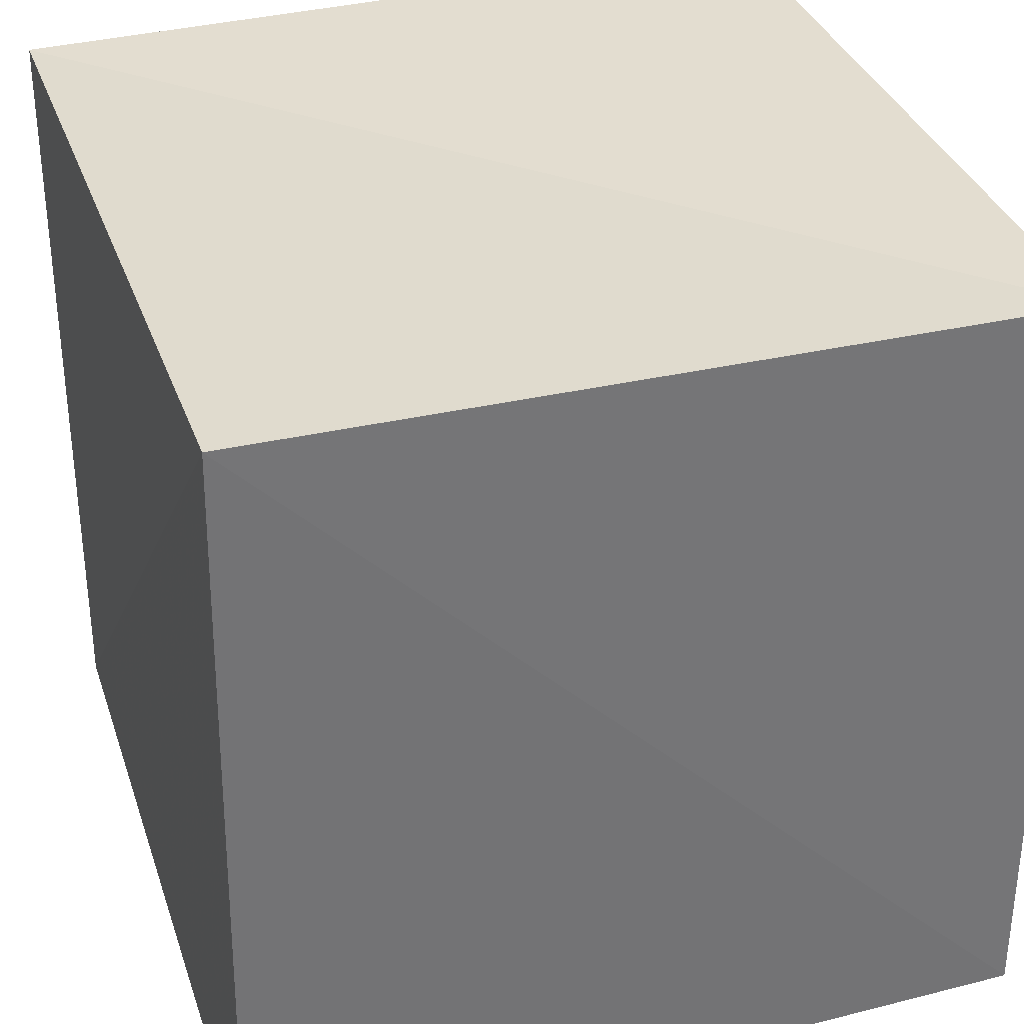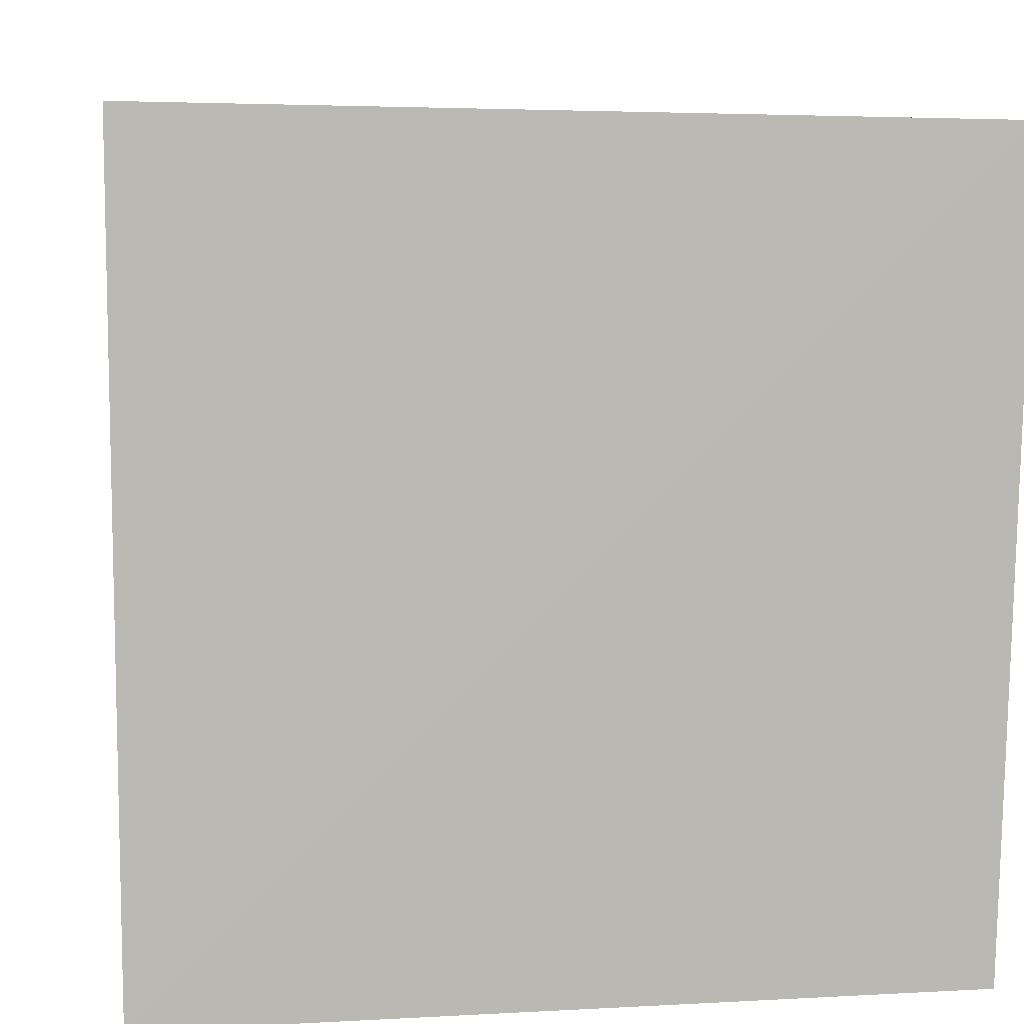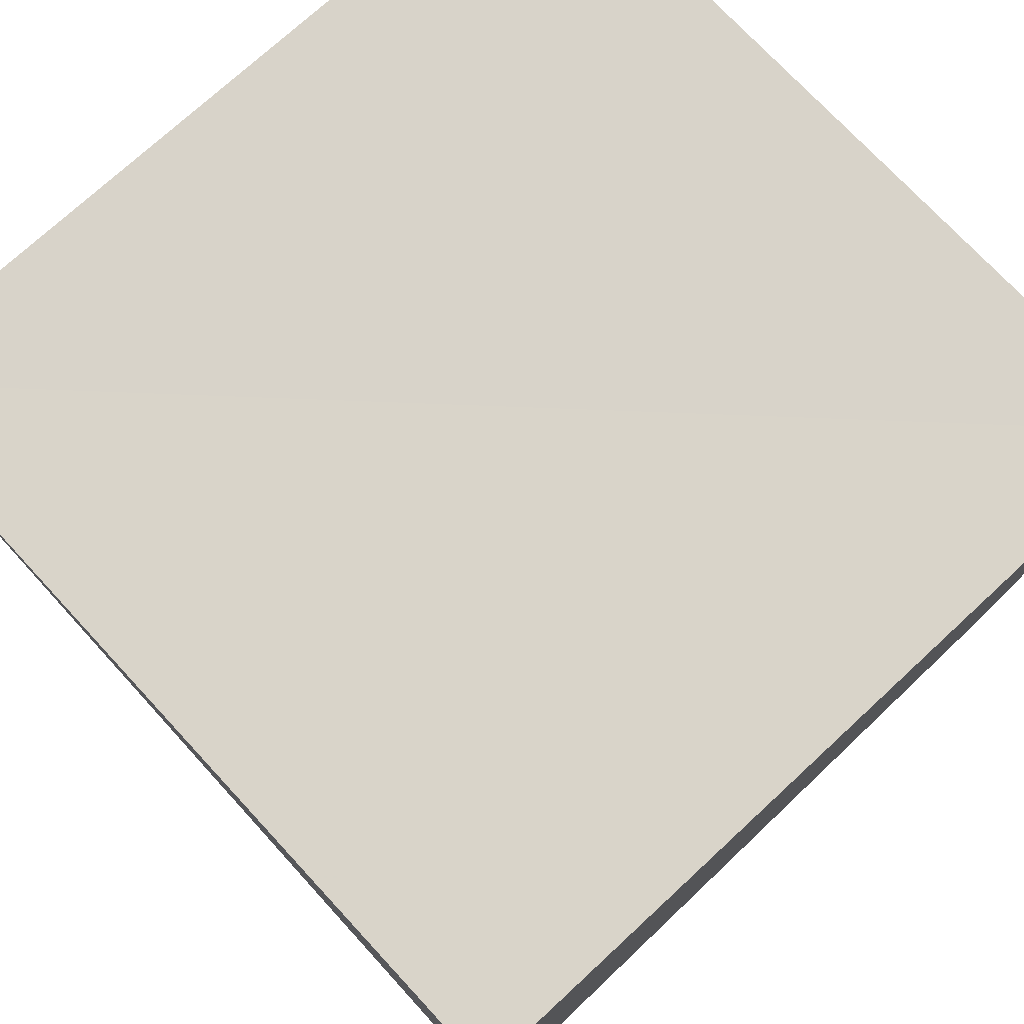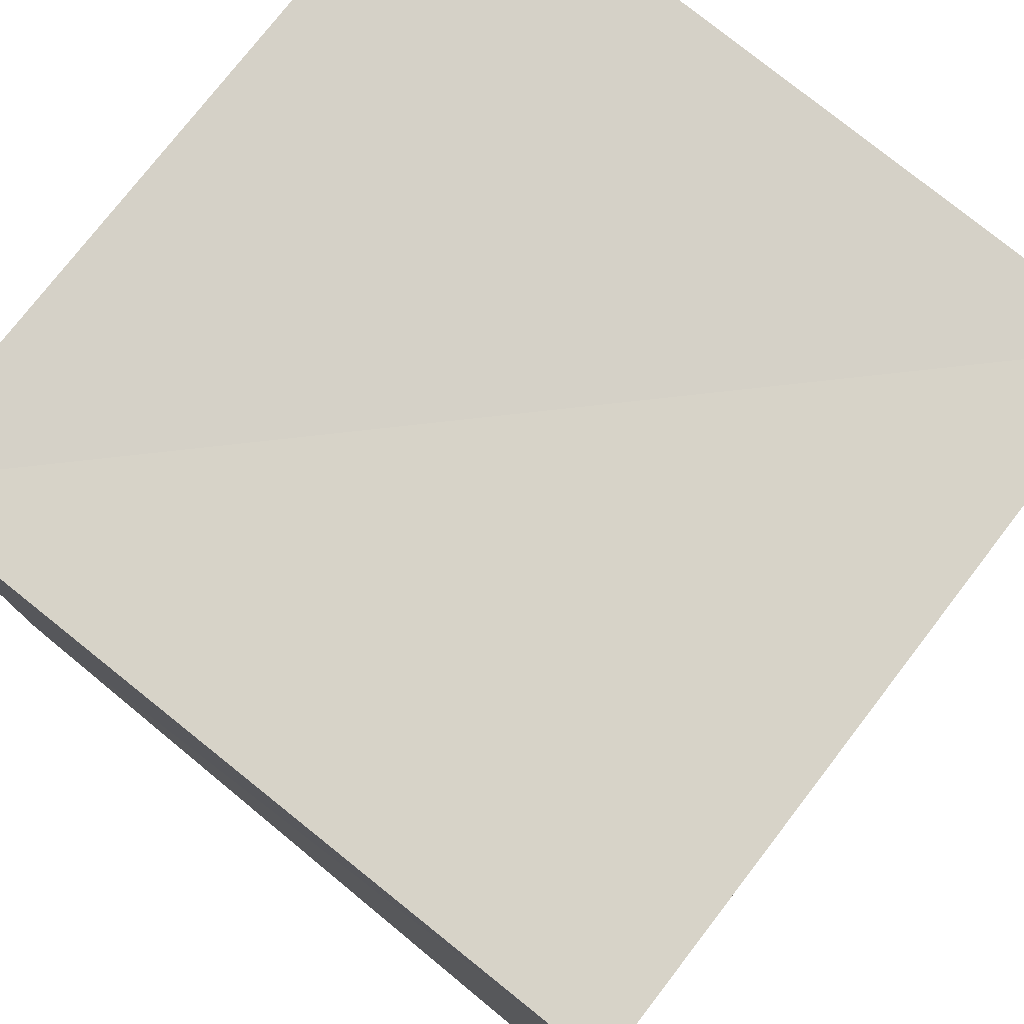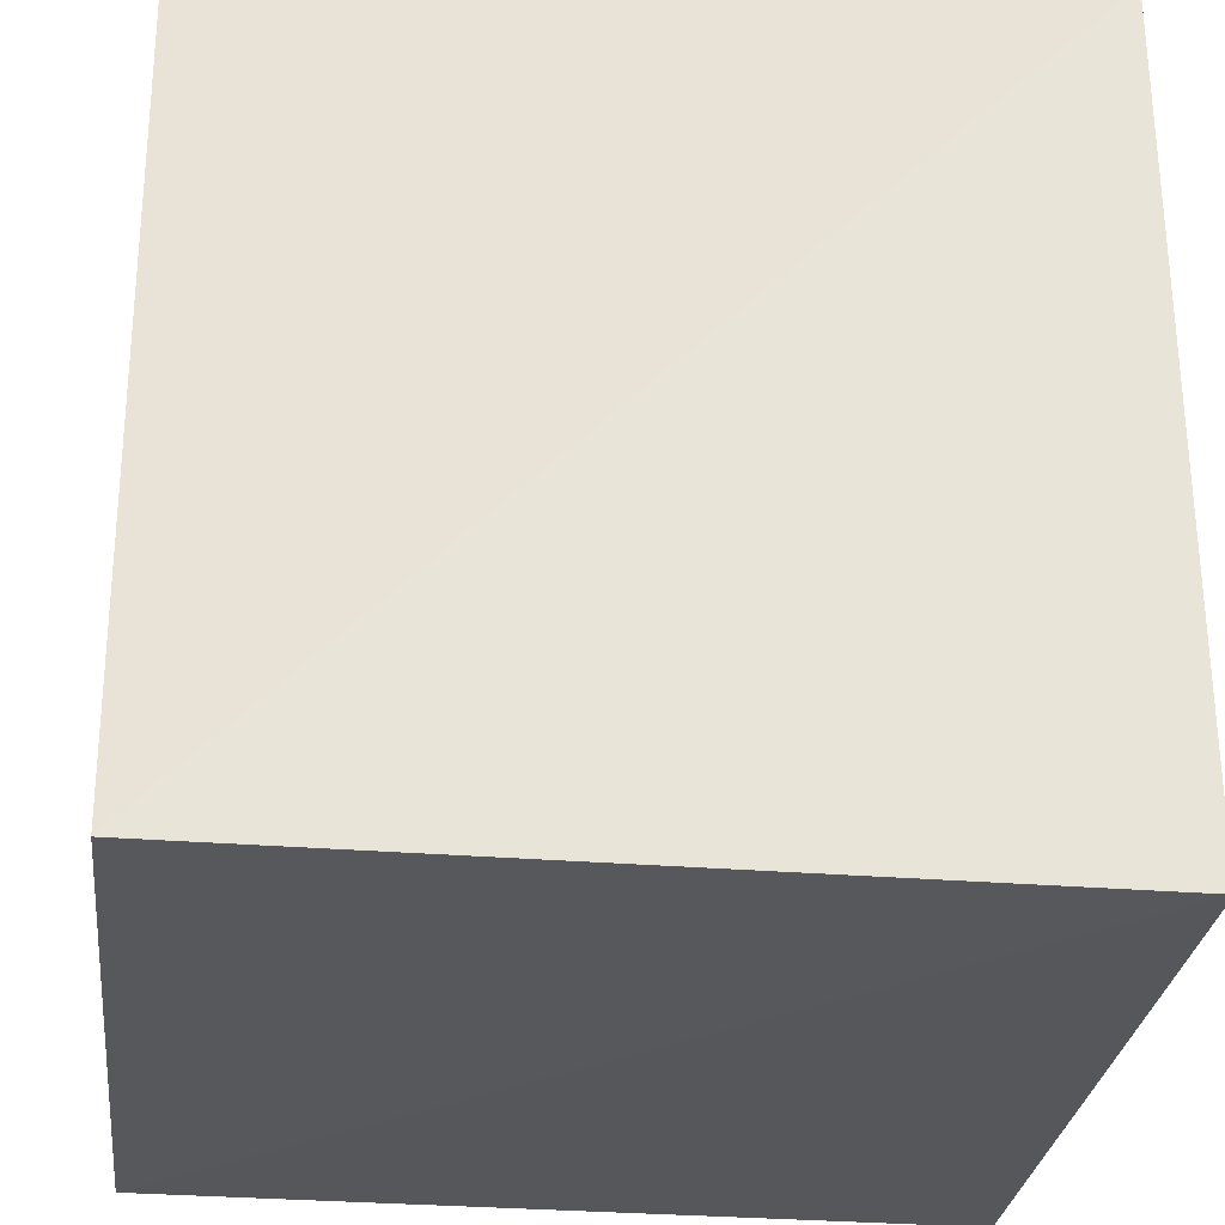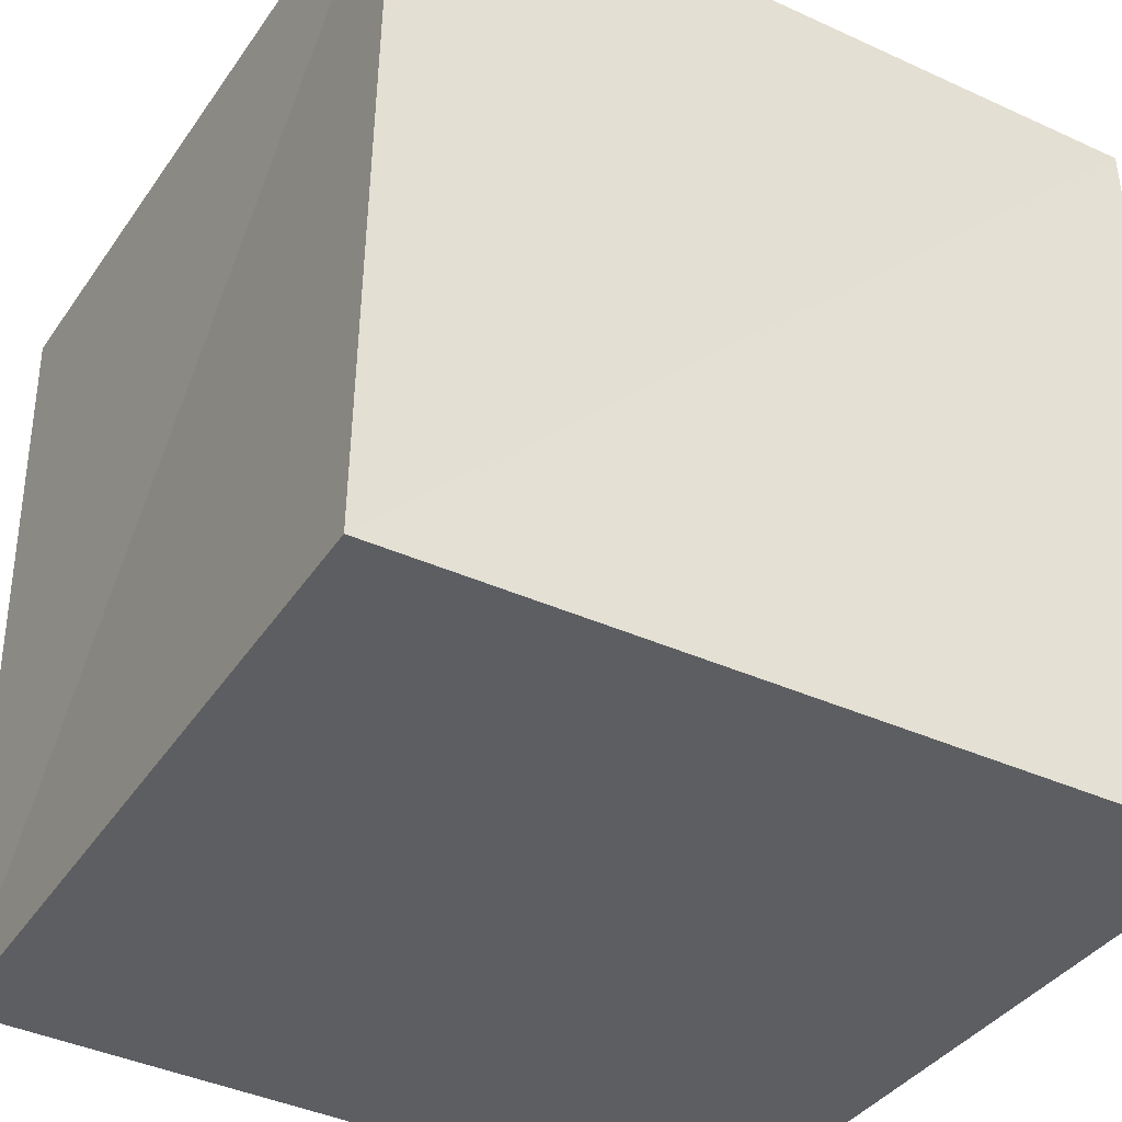
<metadata>
{"format":"obj","ext":"obj","renderer":"f3d","projection":"perspective","resolution":1024,"background":"white","views":[{"elev":34.6,"azim":-108.3,"up":"+Z"},{"elev":6.9,"azim":-98.6,"up":"+Y"},{"elev":76.2,"azim":-132.8,"up":"+Y"},{"elev":78.2,"azim":-141.5,"up":"+Z"},{"elev":-27.3,"azim":83.3,"up":"+Z"},{"elev":-38.5,"azim":149.4,"up":"+Z"}]}
</metadata>
<code>
v  -0.002118  0  -0.002118
v  0.9897  0  0.008952
v  1.012  0.9898  -0.006167
v  -0.006639  1.006  -0.006639
v  0.008952  0  0.9897
v  1.005  0  1.005
v  0.9992  0.9877  0.9992
v  -0.006167  0.9898  1.012
f 3 1 2
f 5 7 6
f 1 3 4
f 1 6 2
f 7 5 8
f 2 7 3
f 6 1 5
f 3 8 4
f 7 2 6
f 1 8 5
f 8 3 7
f 8 1 4

</code>
